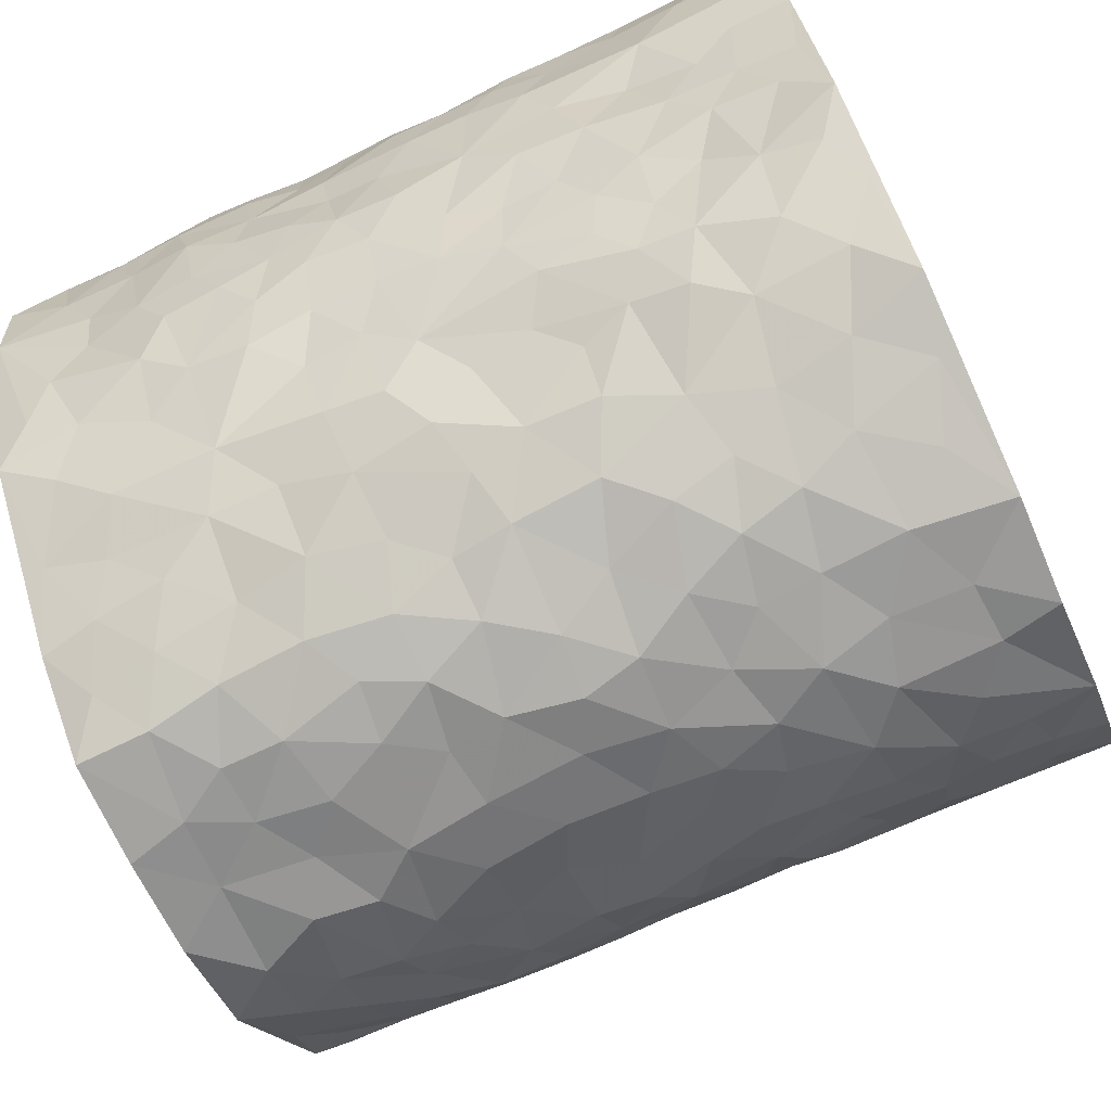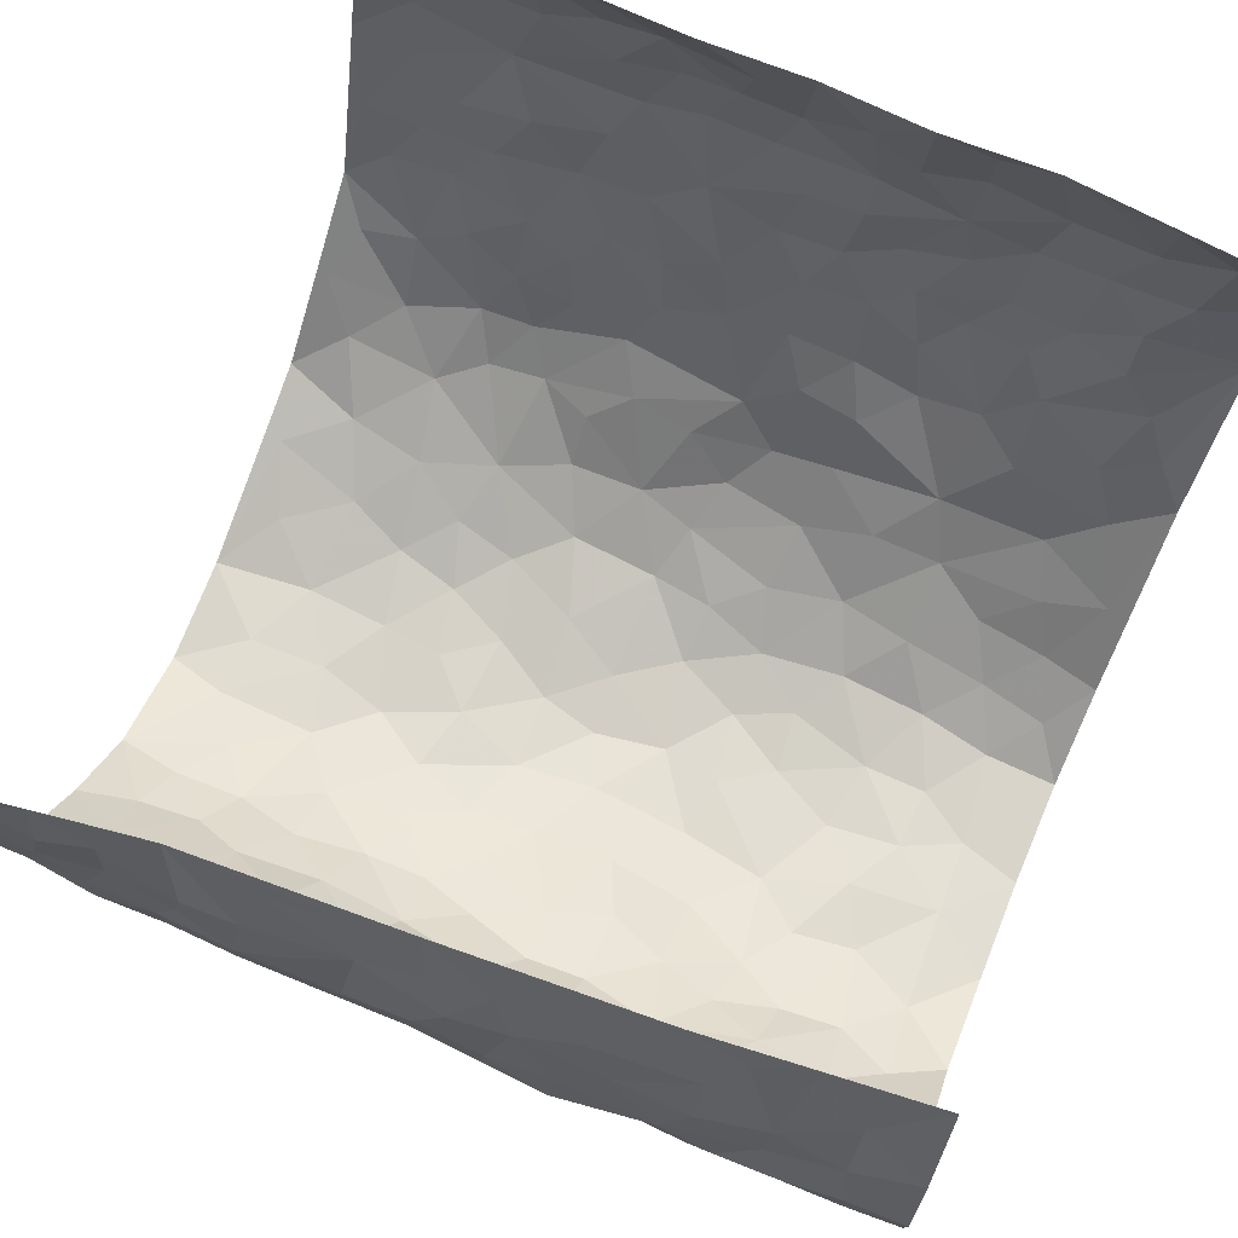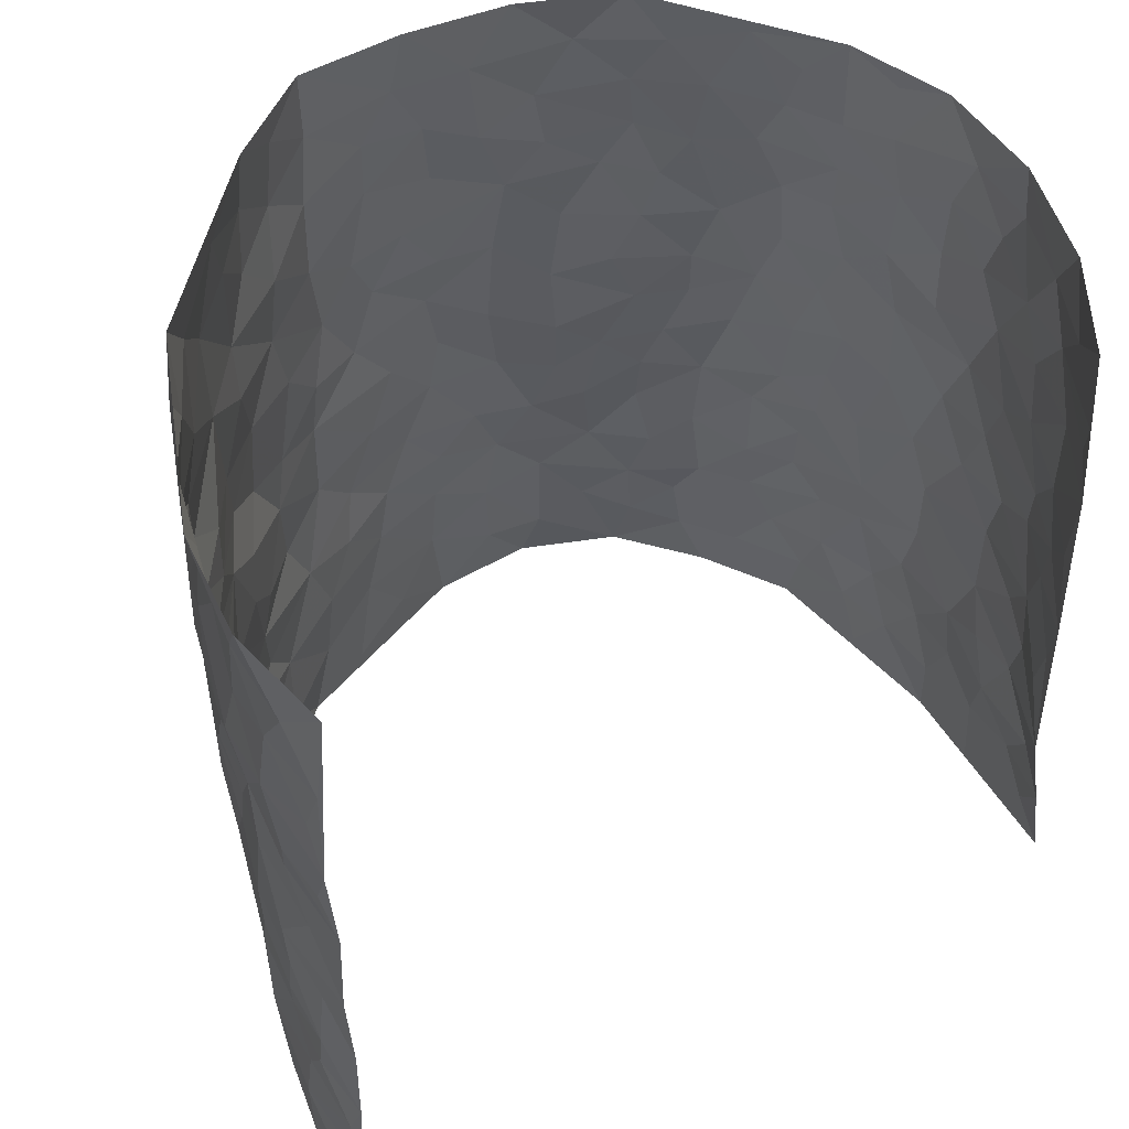
<metadata>
{"format":"obj","ext":"obj","renderer":"f3d","projection":"perspective","resolution":1024,"background":"white","views":[{"elev":-71.8,"azim":-65.7,"up":"+Z"},{"elev":74.4,"azim":112.8,"up":"+Z"},{"elev":53.8,"azim":-30.4,"up":"+Y"}]}
</metadata>
<code>
v -0.4817 0.01163 0.4502
v -0.4662 1.008 0.4382
v 0.4652 -0.00628 0.4339
v 0.3744 0.9854 0.4307
v -0.4924 0.3992 0.2622
v -0.4847 0.5089 0.4442
v -0.4973 0.365 0.3241
v 0.01136 0.001242 -0.2867
v -0.4832 0.2598 0.4469
v -0.4955 0.3462 0.39
v -0.4672 0.006744 0.2098
v -0.4906 0.1354 0.4497
v -0.4695 0.2977 0.1796
v -0.4968 0.008663 0.3292
v -0.4914 0.2953 0.3083
v -0.4016 0.004332 -0.02939
v -0.4908 0.1977 0.4275
v -0.2612 0.1672 -0.1738
v -0.4894 0.3279 0.2428
v -0.4993 0.1272 0.3324
v -0.4994 0.07189 0.3956
v -0.4906 0.06951 0.2663
v -0.4534 0.131 0.147
v -0.4682 0.07936 0.1974
v -0.4944 0.2148 0.3423
v -0.4958 0.2783 0.3781
v -0.4889 0.1821 0.2369
v -0.4559 0.2142 0.1662
v -0.4968 0.4962 0.3284
v -0.4801 0.3845 0.4454
v -0.4797 1.004 0.193
v -0.4076 0.2253 0.01765
v 0.263 0.1576 -0.2285
v -0.4855 0.7578 0.4418
v -0.3105 0.394 -0.1231
v -0.4903 0.7599 0.243
v -0.4826 0.8379 0.2612
v -0.429 0.446 0.05412
v -0.444 0.6101 0.06549
v -0.3885 1.001 -0.03615
v -0.4865 0.6948 0.42
v -0.4637 0.5679 0.1248
v -0.3293 0.7552 -0.1132
v -0.3921 0.2823 -0.006172
v -0.3657 0.2271 -0.04765
v -0.3813 0.1644 -0.01454
v -0.3605 0.6394 -0.06227
v -0.3165 0.5604 -0.1325
v 0.1682 0.473 -0.2521
v -0.2945 0.2216 -0.1507
v -0.1938 0.6092 -0.2305
v -0.3213 0.6304 -0.1253
v -0.267 0.05708 -0.1648
v -0.4541 0.7154 0.09031
v -0.3376 0.1955 -0.1059
v -0.485 0.6252 0.3344
v -0.02971 0.3465 -0.2814
v 0.06617 0.3377 -0.2792
v 0.2891 0.451 -0.1991
v -0.08812 0.5498 -0.2796
v -0.153 0.5542 -0.2508
v 0.09816 0.6294 -0.2782
v -0.4506 0.3503 0.1028
v -0.4748 0.5805 0.212
v -0.4848 0.8185 0.4134
v -0.4188 0.133 0.0388
v -0.3126 0.01274 -0.1161
v -0.4924 0.4729 0.2595
v -0.4381 0.176 0.09305
v -0.4348 0.02202 0.09163
v -0.2224 0.0005226 -0.2012
v -0.437 0.09201 0.09178
v -0.4178 0.0561 0.02559
v -0.3608 0.03876 -0.07352
v -0.3689 0.1058 -0.05645
v -0.4919 0.6929 0.3544
v -0.4775 0.8827 0.432
v -0.4767 0.5154 0.2006
v 0.003632 0.9965 -0.2886
v -0.4849 0.6828 0.2649
v -0.4155 0.3182 0.04048
v -0.3993 0.464 -0.009337
v 0.01327 0.5703 -0.2918
v -0.04172 0.4815 -0.2835
v 0.01132 0.4179 -0.2887
v -0.1102 0.1271 -0.2519
v -0.4316 0.6746 0.03598
v -0.4853 0.5699 0.3786
v -0.4779 0.6977 0.1937
v -0.3656 0.2987 -0.06116
v -0.4473 0.2709 0.1032
v -0.401 0.6918 -0.02636
v -0.1619 0.483 -0.2502
v -0.2372 0.4353 -0.1998
v -0.4565 0.6541 0.111
v -0.0007517 0.1169 -0.2849
v -0.3431 0.5122 -0.08961
v -0.2995 0.289 -0.1428
v -0.22 0.5025 -0.2143
v -0.1675 0.3804 -0.2432
v -0.479 0.6327 0.4434
v -0.4739 0.6288 0.1676
v -0.4879 0.5868 0.2753
v -0.3147 0.1104 -0.1272
v -0.404 0.5368 -0.002455
v -0.4668 0.4112 0.1498
v -0.12 0.3225 -0.2606
v -0.1344 0.2483 -0.246
v -0.4046 0.6153 -0.007858
v 0.1138 0.7281 -0.2733
v 0.006343 0.2142 -0.2817
v -0.06363 0.2716 -0.2747
v 0.0139 0.2869 -0.2799
v -0.3568 0.3653 -0.0798
v -0.1758 0.1828 -0.2221
v -0.4626 0.4929 0.1186
v -0.4132 0.3845 0.03453
v -0.3868 0.3941 -0.02489
v -0.2747 0.5233 -0.1746
v -0.2347 0.3492 -0.2007
v -0.3016 0.4677 -0.1329
v -0.2042 0.2703 -0.2131
v -0.08079 0.4101 -0.2668
v -0.4393 0.5355 0.0621
v -0.08133 0.1971 -0.2673
v -0.1919 0.09211 -0.2145
v -0.3398 0.2595 -0.1035
v -0.4881 0.4464 0.3928
v -0.4957 0.4282 0.3327
v 0.09977 0.4214 -0.2787
v 0.217 0.238 -0.254
v 0.08927 0.5156 -0.2779
v 0.02738 0.4866 -0.2928
v 0.172 0.3922 -0.2585
v 0.4672 0.4915 0.2505
v 0.2199 0.4332 -0.2344
v 0.2684 0.3138 -0.225
v 0.1634 0.5661 -0.2561
v 0.1251 0.9977 -0.2693
v -0.2625 0.6192 -0.1841
v 0.3654 0.8795 -0.09392
v 0.3993 0.9975 -0.03627
v -0.1959 0.7802 -0.2293
v -0.05449 0.8627 -0.2872
v -0.2794 0.3487 -0.1553
v -0.3669 0.5688 -0.05329
v -0.06018 0.05193 -0.2632
v -0.1394 0.02109 -0.2321
v 0.1343 0.003714 -0.2877
v 0.01712 0.8589 -0.2805
v -0.01175 0.6985 -0.2888
v 0.3719 0.1953 -0.1077
v 0.3212 0.289 -0.1713
v 0.4403 0.5227 0.05214
v 0.4186 0.5439 -0.01162
v 0.3926 0.1333 -0.0808
v 0.4202 0.2252 -0.01837
v 0.3707 0.3602 -0.1156
v 0.02793 0.6392 -0.2823
v -0.05433 0.6261 -0.2898
v -0.1395 0.7277 -0.2661
v -0.08124 0.6914 -0.2825
v -0.05575 0.7898 -0.2876
v -0.1292 0.631 -0.2692
v 0.02558 0.7738 -0.2863
v 0.2408 0.9976 -0.2239
v -0.01533 0.9251 -0.2866
v -0.2423 0.8463 -0.2006
v -0.1866 0.8788 -0.2448
v -0.2777 0.7818 -0.1682
v -0.2211 0.9981 -0.2154
v -0.2099 0.6953 -0.2243
v -0.277 0.7009 -0.1638
v -0.1344 0.8278 -0.2727
v -0.1197 0.9973 -0.2881
v 0.2169 0.7449 -0.2358
v 0.1762 0.666 -0.2537
v 0.3095 0.5946 -0.1758
v 0.2536 0.5225 -0.2102
v 0.255 0.6653 -0.2047
v 0.3749 0.7434 -0.1008
v 0.3286 0.6832 -0.1523
v 0.2736 0.7325 -0.1973
v 0.07174 0.9278 -0.2718
v 0.0821 0.8212 -0.271
v 0.1492 0.8562 -0.2663
v 0.244 0.8731 -0.2204
v 0.2992 0.7931 -0.1728
v 0.2246 0.5948 -0.219
v -0.4876 0.8754 0.3433
v -0.464 0.8224 0.1452
v -0.4946 0.7821 0.3309
v -0.4911 1.006 0.3161
v -0.4844 0.9487 0.383
v -0.4811 0.9281 0.2713
v -0.4666 0.8912 0.1965
v -0.4376 0.9337 0.07187
v -0.4487 0.8903 0.1277
v -0.4686 0.7517 0.1495
v -0.4268 0.8185 0.02798
v -0.4497 0.786 0.08616
v -0.3954 0.9037 -0.01253
v -0.3301 0.8793 -0.114
v -0.4144 0.9636 0.01533
v -0.3728 0.819 -0.0521
v -0.3601 0.938 -0.07246
v -0.2917 0.9736 -0.1426
v -0.4039 0.7645 -0.01578
v -0.2771 0.9019 -0.1627
v -0.2335 0.9304 -0.2082
v 0.16 0.7836 -0.2608
v 0.2504 0.8035 -0.2205
v 0.1894 0.933 -0.2506
v 0.3516 0.8116 -0.123
v 0.31 0.8798 -0.1618
v 0.3307 0.9817 -0.1206
v 0.2747 0.9369 -0.1951
v 0.3688 0.9471 -0.074
v 0.349 0.4927 -0.1407
v 0.3122 0.5287 -0.1813
v 0.4035 0.6025 -0.04884
v 0.3779 0.6633 -0.09385
v 0.3619 0.5868 -0.1161
v 0.3299 0.1893 -0.1631
v 0.4029 0.333 -0.05609
v 0.3886 0.5205 -0.071
v 0.3289 0.3871 -0.1696
v -0.1213 0.9127 -0.2841
v -0.1725 0.9571 -0.254
v 0.3104 0.1327 -0.1903
v 0.4355 0.01136 0.06749
v 0.2061 0.3327 -0.2475
v 0.2687 0.3847 -0.2161
v 0.438 0.2446 0.04052
v 0.4578 0.9938 0.2003
v 0.4268 0.2412 0.429
v 0.4041 0.8109 -0.03782
v 0.4647 0.482 0.1764
v 0.405 0.7457 -0.04316
v 0.4142 0.4901 0.4307
v 0.4623 0.29 0.1241
v 0.4127 0.4656 -0.02752
v 0.4693 0.3055 0.2337
v 0.429 0.4128 0.0216
v 0.4079 -0.0003015 -0.05248
v 0.1005 0.2515 -0.2863
v 0.4141 0.07456 -0.03677
v 0.1434 0.3182 -0.272
v 0.3649 0.2653 -0.1094
v 0.4579 0.2589 0.3292
v 0.4513 0.4577 0.1
v 0.4329 0.07923 0.03434
v 0.385 0.4244 -0.08239
v 0.4412 0.3684 0.06588
v 0.2813 0.2326 -0.209
v 0.4016 0.2699 -0.05915
v 0.266 0.07856 -0.2263
v 0.3372 0.001133 -0.1533
v 0.2521 0.002224 -0.2428
v 0.2099 0.1151 -0.2565
v 0.07872 0.1695 -0.2812
v 0.1562 0.19 -0.2748
v 0.4512 0.1438 0.06595
v 0.4677 0.4179 0.2348
v 0.4623 0.2164 0.2028
v 0.4502 0.07712 0.1054
v 0.4613 0.3805 0.1252
v 0.4651 0.3347 0.174
v 0.4576 0.3195 0.3428
v 0.4663 0.5626 0.2038
v 0.4638 0.1408 0.1454
v 0.4624 0.1451 0.2177
v 0.4651 0.3617 0.2976
v 0.4318 0.3408 0.3945
v 0.446 0.4314 0.3418
v 0.4339 0.3098 0.04085
v 0.4618 0.1004 0.2749
v 0.3178 0.06261 -0.1822
v 0.3652 0.06737 -0.1182
v 0.08157 0.07815 -0.2803
v 0.1529 0.07259 -0.2734
v 0.3991 0.7379 0.4322
v 0.4596 0.07472 0.1861
v 0.458 0.2117 0.1097
v 0.4241 0.4154 0.4134
v 0.4376 0.5013 0.3628
v 0.4585 0.245 0.2636
v 0.4211 0.146 -0.008399
v 0.4604 -0.002532 0.1877
v 0.4082 0.392 -0.03399
v 0.4589 0.05657 0.3949
v 0.4457 0.1179 0.4337
v 0.4541 0.1745 0.2949
v 0.4595 0.1179 0.3532
v 0.4619 0.003599 0.2837
v 0.4498 0.1806 0.3924
v 0.4643 0.5515 0.1241
v 0.4717 0.6287 0.1508
v 0.4434 0.6334 0.04554
v 0.4496 0.6847 0.2863
v 0.456 0.7685 0.09293
v 0.4143 0.6144 0.4112
v 0.4635 0.6363 0.2278
v 0.451 0.5882 0.3149
v 0.4618 0.7388 0.1952
v 0.4576 0.5242 0.3053
v 0.4338 0.5654 0.3731
v 0.4377 0.6511 0.3515
v 0.4528 0.6886 0.1012
v 0.4318 0.7224 0.02957
v 0.4152 0.6736 -0.02465
v 0.4397 0.8443 0.317
v 0.4624 0.8665 0.1765
v 0.4495 0.7702 0.2746
v 0.4285 0.7691 0.3578
v 0.4496 0.8379 0.2439
v 0.388 0.8618 0.4289
v 0.4619 0.7983 0.1566
v 0.4043 0.8003 0.4103
v 0.4598 0.9266 0.2073
v 0.4314 0.9898 0.3213
v 0.4485 0.9964 0.07694
v 0.4423 0.9183 0.2852
v 0.4108 0.9173 0.3666
v 0.4566 0.9312 0.1262
v 0.4246 0.9001 0.02583
v 0.402 0.8803 -0.03584
v 0.427 0.9686 0.01868
v 0.4334 0.8203 0.0361
v 0.4529 0.8579 0.1001
f 29 6 128
f 12 21 20
f 26 10 9
f 55 45 46
f 27 19 15
f 26 9 17
f 101 6 88
f 12 1 21
f 7 15 19
f 125 86 96
f 84 123 85
f 129 29 128
f 25 27 15
f 12 20 17
f 73 75 66
f 22 14 11
f 26 17 25
f 9 12 17
f 25 15 26
f 5 129 7
f 52 146 48
f 55 18 50
f 7 19 5
f 20 27 25
f 124 82 105
f 41 76 34
f 20 14 22
f 14 20 21
f 14 21 1
f 24 22 11
f 24 27 22
f 72 66 69
f 69 32 91
f 70 24 11
f 24 23 27
f 17 20 25
f 27 20 22
f 10 15 7
f 10 26 15
f 23 28 27
f 27 13 19
f 28 23 69
f 13 27 28
f 119 121 94
f 10 7 129
f 6 30 128
f 9 10 30
f 36 192 80
f 80 102 89
f 118 81 44
f 64 103 78
f 115 126 86
f 45 32 46
f 91 63 13
f 129 68 29
f 95 87 54
f 95 54 199
f 202 40 204
f 82 97 105
f 29 88 6
f 18 55 104
f 148 126 71
f 38 82 124
f 50 18 122
f 117 82 38
f 5 19 106
f 82 117 118
f 80 64 102
f 127 45 55
f 194 77 190
f 98 35 114
f 39 124 105
f 127 50 98
f 106 19 13
f 66 75 46
f 39 95 42
f 63 117 38
f 95 89 102
f 101 56 76
f 51 140 99
f 18 53 126
f 62 83 132
f 45 127 90
f 112 113 57
f 103 29 68
f 130 85 58
f 109 39 105
f 35 94 121
f 113 246 58
f 151 165 163
f 120 100 94
f 114 127 98
f 192 190 65
f 95 39 87
f 36 191 37
f 67 104 74
f 56 101 88
f 13 63 106
f 192 34 76
f 268 241 243
f 108 115 125
f 93 84 60
f 133 84 85
f 156 288 157
f 101 76 41
f 80 103 64
f 105 97 146
f 99 61 51
f 92 109 47
f 125 96 111
f 158 227 153
f 75 104 55
f 69 66 32
f 81 91 32
f 106 78 68
f 42 64 78
f 77 34 65
f 24 70 72
f 75 73 16
f 16 71 67
f 2 34 77
f 13 28 91
f 103 56 88
f 56 80 76
f 72 69 23
f 11 16 70
f 16 73 70
f 16 67 74
f 115 18 126
f 24 72 23
f 73 72 70
f 16 74 75
f 72 73 66
f 32 45 44
f 84 83 60
f 66 46 32
f 78 106 116
f 117 63 81
f 67 53 104
f 103 68 78
f 69 91 28
f 36 80 89
f 106 38 116
f 106 68 5
f 81 118 117
f 62 132 138
f 32 44 81
f 53 67 71
f 57 58 85
f 123 100 107
f 93 60 61
f 33 230 224
f 8 96 147
f 132 133 130
f 140 48 119
f 93 100 123
f 122 98 50
f 164 60 160
f 53 71 126
f 125 112 108
f 193 194 195
f 75 55 46
f 63 91 81
f 56 103 80
f 196 198 31
f 18 104 53
f 121 48 97
f 38 106 63
f 118 97 82
f 97 35 121
f 51 172 140
f 130 134 49
f 87 39 109
f 288 252 263
f 97 114 35
f 47 43 92
f 57 113 58
f 248 130 58
f 34 101 41
f 114 90 127
f 116 124 42
f 145 94 35
f 118 114 97
f 167 79 175
f 98 145 35
f 85 123 57
f 43 47 52
f 199 36 89
f 42 78 116
f 159 83 62
f 88 29 103
f 74 104 75
f 118 44 90
f 173 140 172
f 42 95 102
f 190 192 37
f 65 190 77
f 89 95 199
f 125 111 112
f 92 87 109
f 18 115 122
f 177 180 176
f 112 57 107
f 109 105 146
f 93 94 100
f 285 286 275
f 96 86 147
f 137 232 131
f 57 123 107
f 87 92 208
f 49 134 136
f 132 130 49
f 161 164 162
f 50 127 55
f 122 108 107
f 122 107 100
f 48 140 52
f 118 90 114
f 99 119 94
f 123 84 93
f 36 37 192
f 48 121 119
f 120 122 100
f 39 42 124
f 38 124 116
f 248 58 246
f 44 45 90
f 98 122 120
f 146 52 47
f 94 93 99
f 168 209 170
f 212 183 188
f 202 197 200
f 42 102 64
f 107 108 112
f 99 93 61
f 8 280 96
f 112 111 113
f 125 115 86
f 115 108 122
f 128 30 10
f 5 68 129
f 10 129 128
f 132 49 138
f 83 84 133
f 130 133 85
f 83 133 132
f 248 134 130
f 156 152 224
f 151 110 165
f 212 186 211
f 153 224 249
f 254 251 244
f 246 261 262
f 225 158 249
f 49 136 179
f 185 184 150
f 214 188 181
f 181 188 182
f 161 163 174
f 143 170 172
f 110 211 185
f 184 79 167
f 174 228 169
f 62 110 159
f 163 150 144
f 210 169 229
f 170 143 168
f 176 211 110
f 98 120 145
f 94 145 120
f 48 146 97
f 109 146 47
f 148 86 126
f 147 86 148
f 71 8 148
f 8 147 148
f 244 276 254
f 232 136 134
f 174 143 161
f 60 83 160
f 163 162 151
f 159 160 83
f 261 281 262
f 259 281 149
f 219 220 59
f 246 113 111
f 33 255 131
f 157 256 152
f 137 255 153
f 230 278 279
f 262 260 33
f 154 155 242
f 131 255 137
f 248 131 232
f 281 280 149
f 259 258 278
f 220 179 59
f 159 151 160
f 162 160 151
f 164 61 60
f 228 174 144
f 144 174 163
f 159 110 151
f 161 172 164
f 186 184 185
f 161 162 163
f 61 164 51
f 160 162 164
f 187 217 213
f 150 163 165
f 205 202 200
f 79 184 139
f 170 43 173
f 174 169 143
f 161 143 172
f 167 144 150
f 176 180 183
f 172 170 173
f 223 226 221
f 185 150 165
f 99 140 119
f 207 206 203
f 172 51 164
f 43 52 173
f 173 52 140
f 167 175 228
f 228 229 169
f 210 168 169
f 177 110 62
f 189 138 179
f 62 138 177
f 136 232 233
f 181 182 222
f 150 184 167
f 178 180 189
f 49 179 138
f 177 138 189
f 180 178 182
f 178 179 220
f 307 308 304
f 222 223 221
f 215 187 188
f 176 183 212
f 187 213 186
f 214 215 188
f 185 211 186
f 237 181 239
f 182 188 183
f 110 185 165
f 216 215 141
f 211 176 212
f 182 183 180
f 176 110 177
f 213 184 186
f 178 189 179
f 177 189 180
f 195 190 37
f 197 198 200
f 195 194 190
f 34 192 65
f 80 192 76
f 37 196 195
f 194 2 77
f 193 2 194
f 196 37 191
f 31 193 195
f 198 196 191
f 31 195 196
f 199 201 191
f 197 204 31
f 198 191 201
f 31 198 197
f 201 199 54
f 36 199 191
f 54 208 201
f 208 43 205
f 208 54 87
f 198 201 200
f 206 205 203
f 43 170 203
f 210 207 209
f 40 202 206
f 31 204 40
f 197 202 204
f 208 205 200
f 43 203 205
f 205 206 202
f 203 209 207
f 171 40 207
f 40 206 207
f 208 200 201
f 43 208 92
f 170 209 203
f 168 143 169
f 207 210 171
f 168 210 209
f 188 187 212
f 212 187 186
f 166 139 213
f 184 213 139
f 237 214 181
f 215 214 141
f 216 141 218
f 213 217 166
f 142 166 216
f 217 216 166
f 187 215 217
f 216 217 215
f 237 141 214
f 142 216 218
f 223 222 182
f 179 136 59
f 223 220 219
f 267 238 251
f 237 327 141
f 223 182 178
f 158 290 253
f 220 223 178
f 59 233 227
f 233 59 136
f 248 246 131
f 153 249 158
f 251 254 267
f 223 219 226
f 111 261 246
f 297 251 238
f 276 256 157
f 167 228 144
f 229 228 175
f 175 171 229
f 229 171 210
f 260 257 33
f 265 271 272
f 266 289 283
f 269 243 250
f 249 224 152
f 266 283 271
f 227 233 137
f 253 227 158
f 325 313 320
f 135 264 275
f 310 329 239
f 270 298 297
f 249 256 225
f 275 273 269
f 311 222 221
f 155 154 299
f 234 276 157
f 310 311 299
f 222 239 181
f 221 226 155
f 266 263 252
f 242 290 244
f 264 273 275
f 273 264 243
f 242 244 154
f 276 290 225
f 288 234 157
f 240 282 302
f 275 286 306
f 225 290 158
f 234 263 284
f 241 254 276
f 233 232 137
f 137 153 227
f 264 135 238
f 244 251 154
f 260 259 257
f 227 253 219
f 33 224 255
f 154 297 299
f 240 302 307
f 297 154 251
f 264 268 243
f 253 226 219
f 271 284 263
f 277 294 293
f 290 242 253
f 241 234 284
f 59 227 219
f 242 155 226
f 252 245 231
f 157 152 156
f 257 230 33
f 152 256 249
f 278 230 257
f 262 33 131
f 224 153 255
f 259 278 257
f 134 248 232
f 230 279 224
f 96 261 111
f 261 96 280
f 280 281 261
f 246 262 131
f 252 247 245
f 268 267 241
f 283 277 272
f 288 247 252
f 275 274 285
f 295 291 294
f 267 268 264
f 263 234 288
f 309 310 299
f 290 276 244
f 283 272 271
f 267 254 241
f 265 243 241
f 236 240 285
f 297 238 270
f 303 305 298
f 241 276 234
f 221 155 299
f 272 277 293
f 250 243 287
f 286 285 240
f 284 271 265
f 271 263 266
f 295 3 291
f 225 256 276
f 241 284 265
f 289 266 231
f 3 292 291
f 321 235 323
f 293 294 296
f 279 278 258
f 245 279 258
f 279 156 224
f 260 281 259
f 280 8 149
f 262 281 260
f 231 266 252
f 267 264 238
f 306 304 270
f 283 289 295
f 243 269 273
f 236 269 250
f 294 292 296
f 274 236 285
f 269 274 275
f 250 287 293
f 245 289 231
f 236 274 269
f 156 279 247
f 242 226 253
f 247 279 245
f 243 265 287
f 288 156 247
f 265 272 293
f 296 292 236
f 293 287 265
f 295 294 277
f 277 283 295
f 236 250 296
f 289 3 295
f 292 294 291
f 293 296 250
f 300 304 308
f 325 320 235
f 329 330 326
f 270 304 303
f 270 303 298
f 309 305 301
f 135 306 270
f 299 297 298
f 298 309 299
f 238 135 270
f 300 314 305
f 303 300 305
f 304 306 307
f 300 303 304
f 282 319 315
f 322 325 235
f 275 306 135
f 307 306 286
f 240 307 286
f 308 307 302
f 302 282 308
f 308 282 315
f 305 309 298
f 310 309 301
f 310 301 329
f 310 239 311
f 222 311 239
f 299 311 221
f 319 312 315
f 312 323 316
f 301 305 318
f 305 314 316
f 300 308 315
f 316 314 312
f 312 314 315
f 315 314 300
f 323 312 324
f 316 313 318
f 282 4 317
f 330 313 325
f 4 321 324
f 235 320 323
f 282 317 319
f 312 319 317
f 326 325 322
f 316 320 313
f 316 318 305
f 142 218 327
f 327 218 141
f 316 323 320
f 324 312 317
f 4 324 317
f 321 323 324
f 318 313 330
f 328 326 322
f 326 327 329
f 329 327 237
f 326 328 327
f 322 142 328
f 327 328 142
f 329 237 239
f 301 318 330
f 326 330 325
f 330 329 301

</code>
